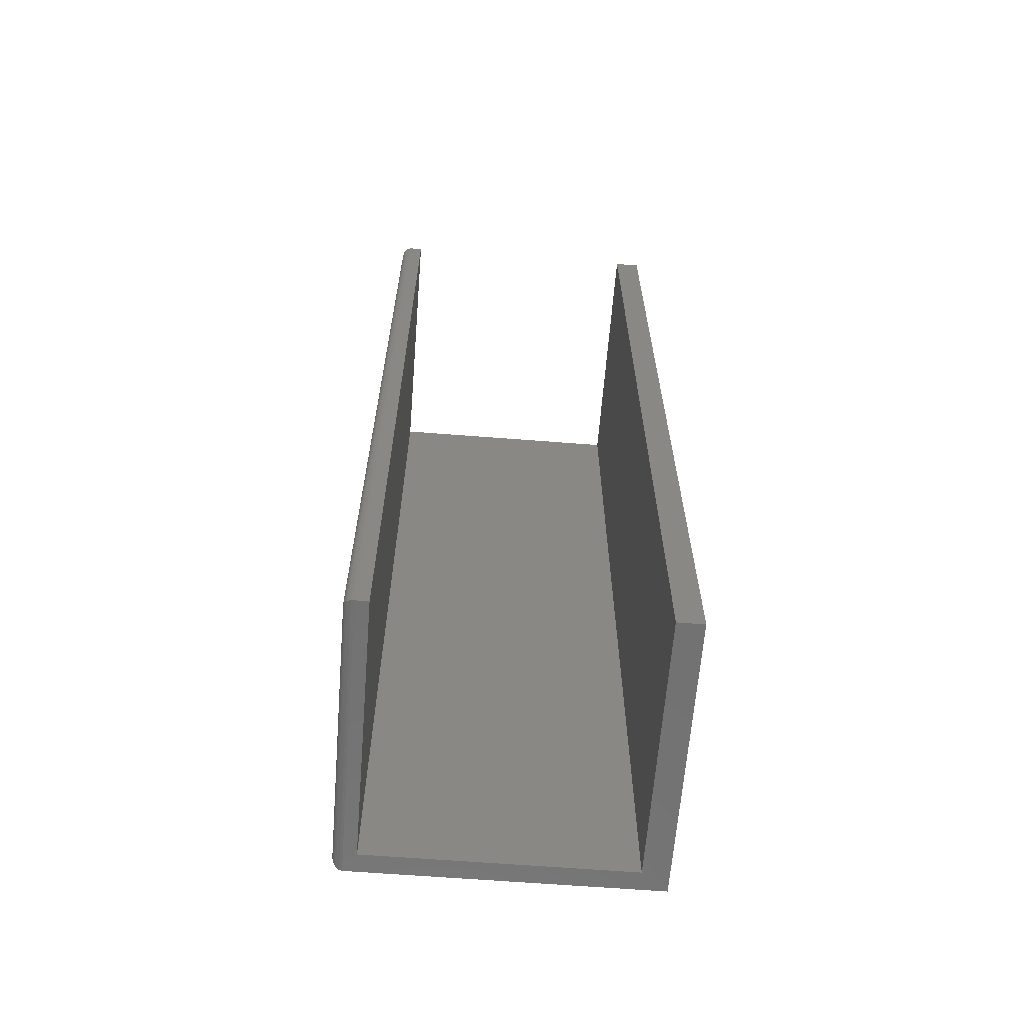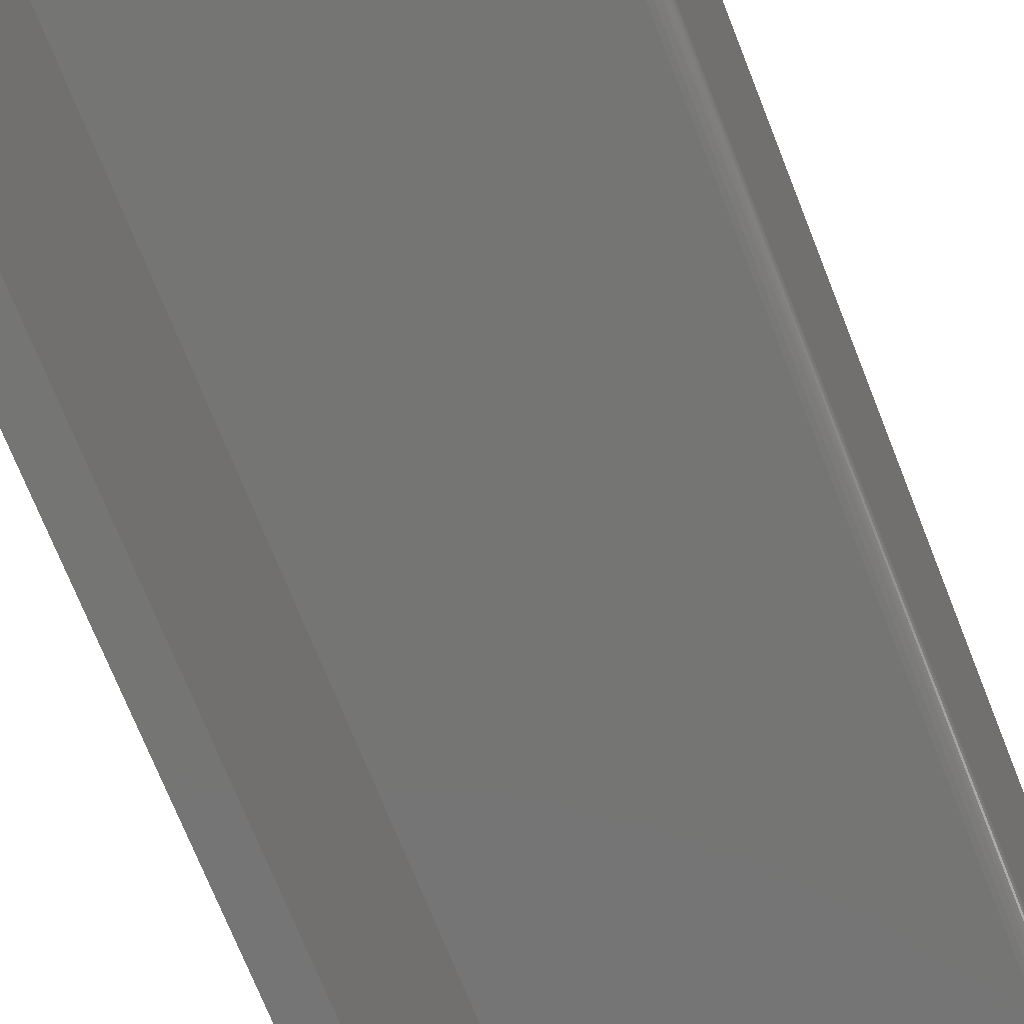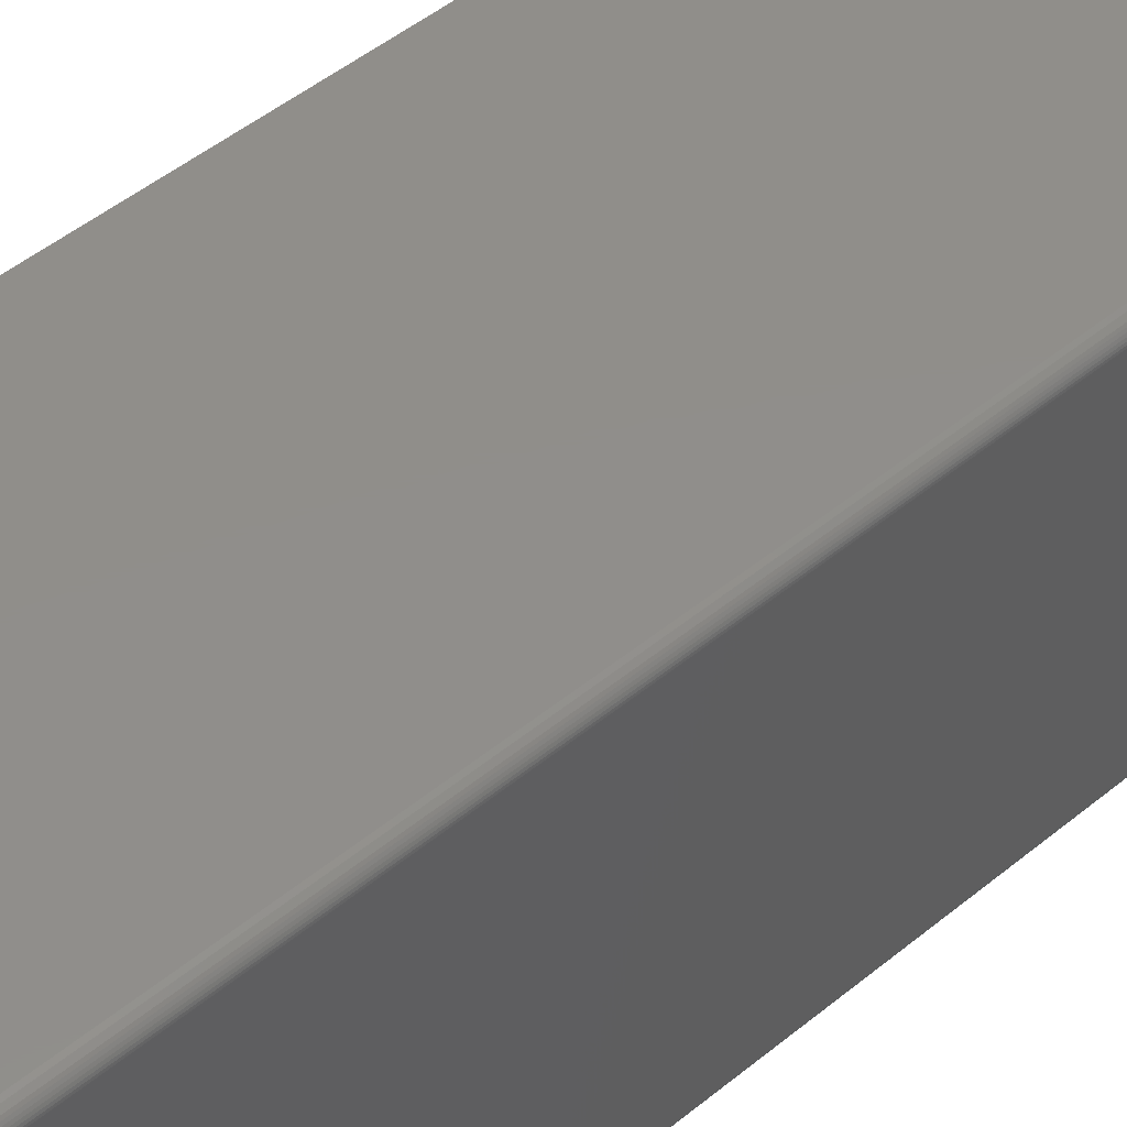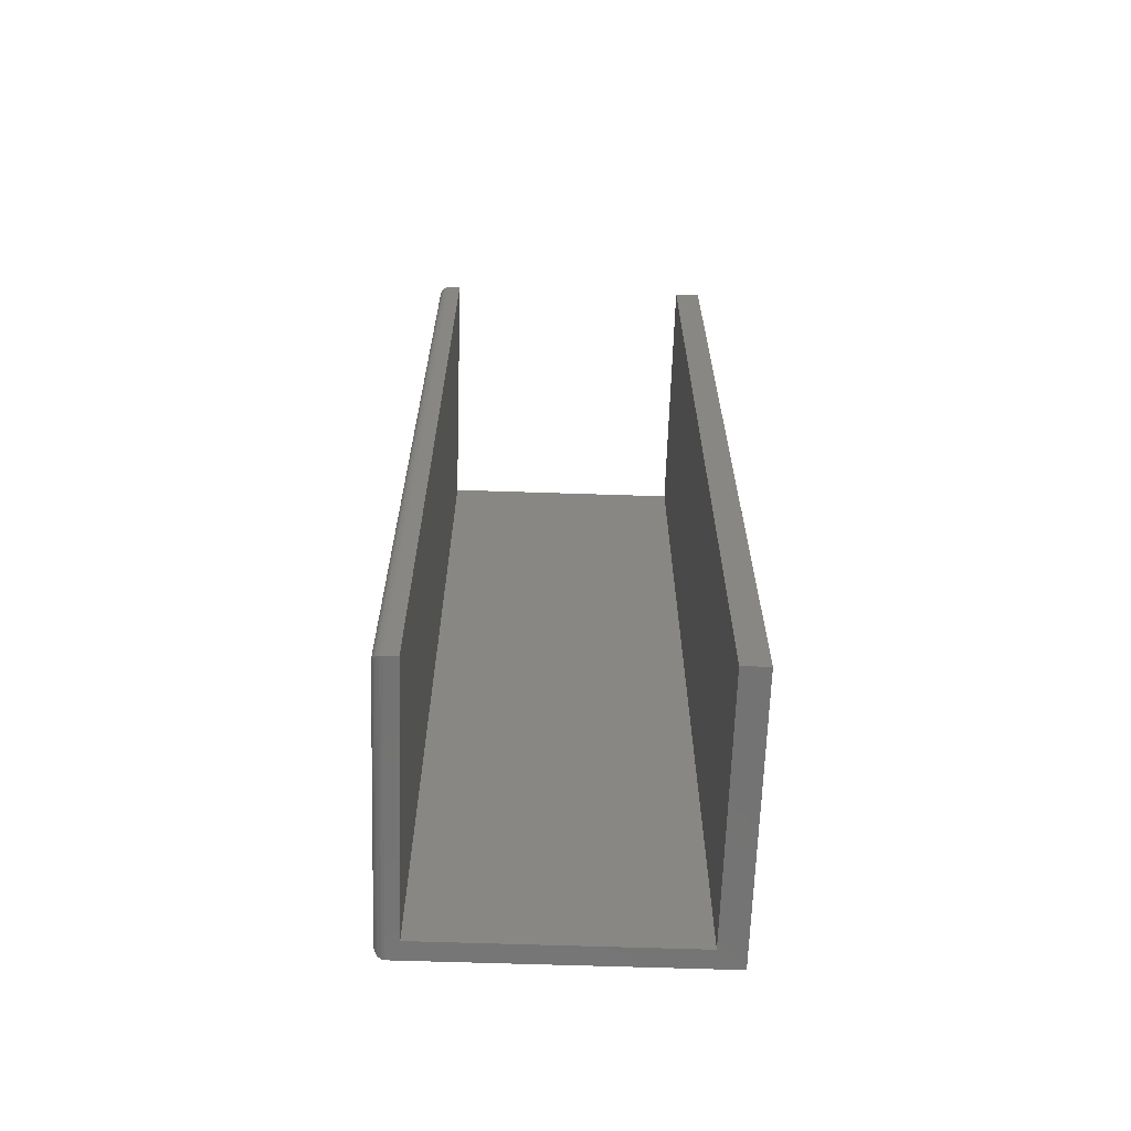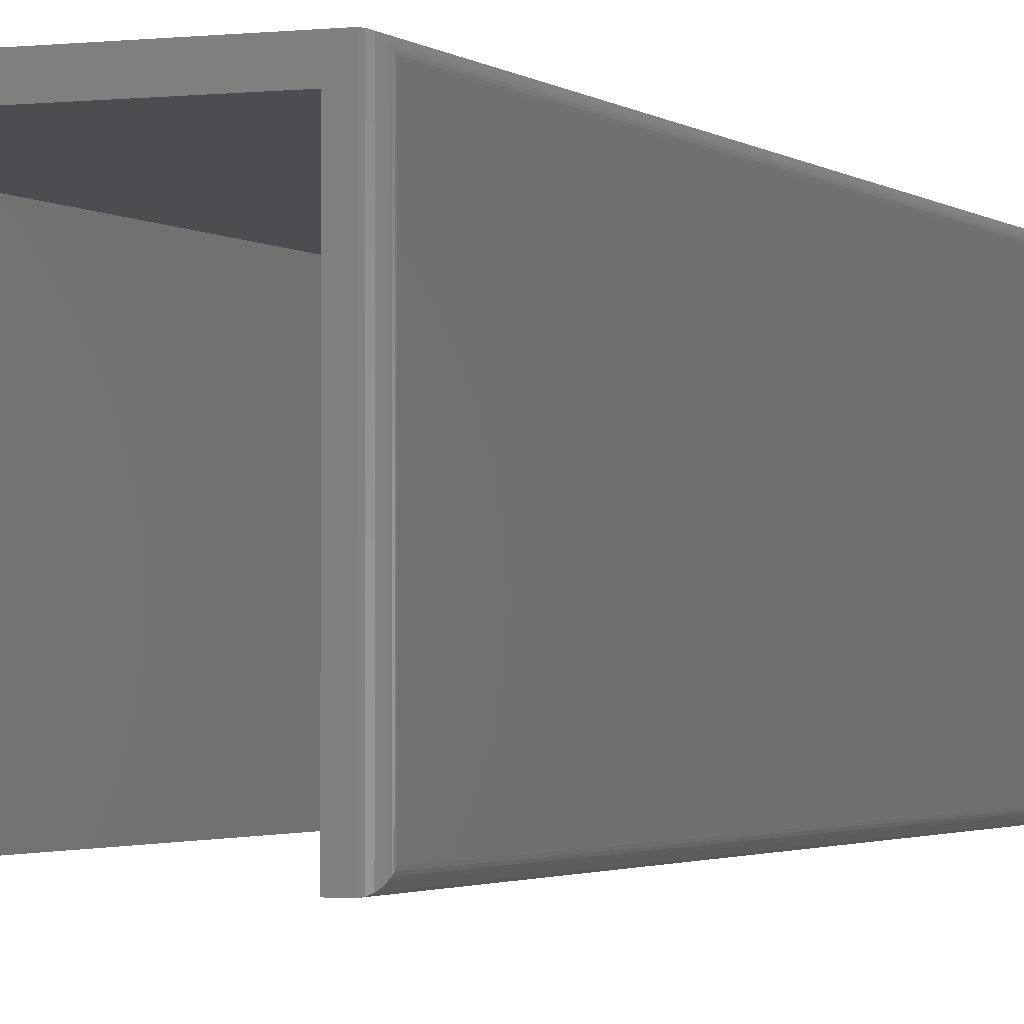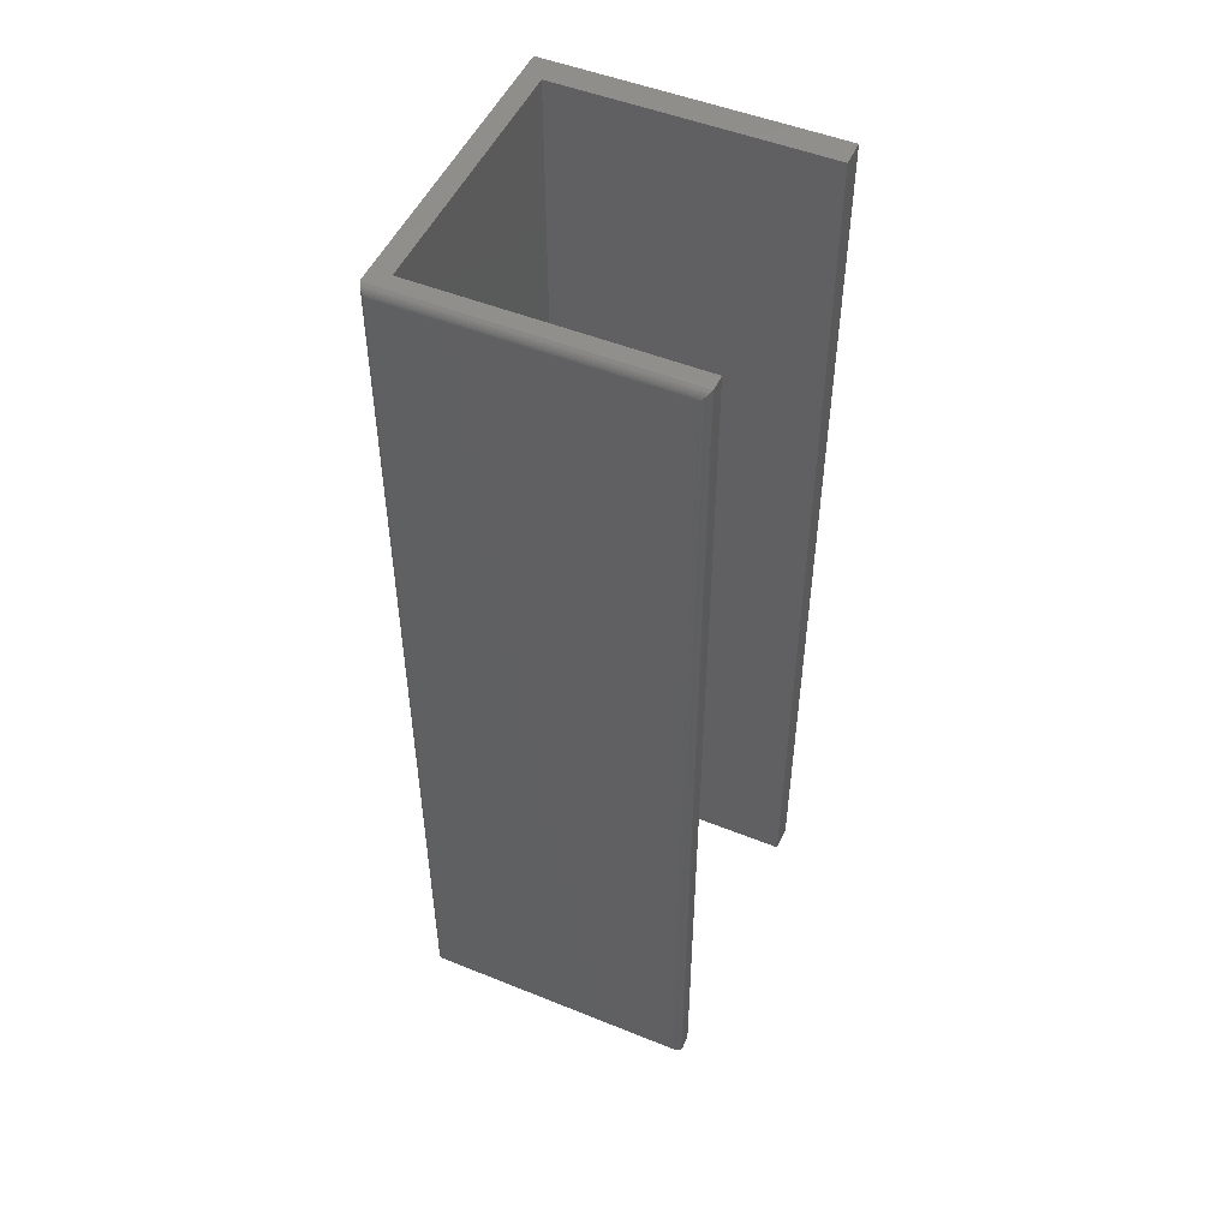
<metadata>
{"format":"stl","ext":"stl","renderer":"f3d","projection":"perspective","resolution":1024,"background":"white","views":[{"elev":-63.8,"azim":175.5,"up":"+Y"},{"elev":-67.2,"azim":21.0,"up":"+Z"},{"elev":46.4,"azim":46.6,"up":"+Z"},{"elev":-65.1,"azim":178.1,"up":"+Y"},{"elev":-1.9,"azim":22.6,"up":"+Z"},{"elev":50.2,"azim":113.9,"up":"+Y"}]}
</metadata>
<code>
# stl→obj: 48 verts, 92 faces
v 0 -0.75 0
v 0.02039 -0.75 -1.249e-18
v 1.358e-17 -0.75 0.2218
v 0.02039 -0.75 0.2065
v 0.2344 -0.75 0.2218
v 0.2243 -0.75 0.2065
v 0.2344 -0.75 -1.435e-17
v 0.2243 -0.75 1.408e-19
v 1.358e-17 0 0.2218
v 0.02039 0 -1.249e-18
v 0 0 0
v 0.02039 0 0.2065
v 0.2344 2.776e-17 0.2218
v 0.2243 0 0.2065
v 0.2344 0 -7.412e-18
v 0.2243 0 1.408e-19
v 0.2422 -0.007812 0.007812
v 0.2422 -0.007812 0.214
v 0.2422 -0.7422 0.007812
v 0.2422 -0.7422 0.214
v 0.2421 -0.006565 0.2152
v 0.2421 -0.7434 0.2152
v 0.2366 -0.0003152 0.2215
v 0.2388 -0.7486 0.2204
v 0.2388 -0.001405 0.2204
v 0.2398 -0.7478 0.2196
v 0.2398 -0.00221 0.2196
v 0.2406 -0.7468 0.2186
v 0.2406 -0.003156 0.2186
v 0.2413 -0.7458 0.2176
v 0.2413 -0.004218 0.2176
v 0.2418 -0.7446 0.2164
v 0.2418 -0.005378 0.2164
v 0.2366 -0.7497 0.2215
v 0.2421 -0.006565 0.006565
v 0.2366 -0.0003152 0.0003152
v 0.2388 -0.001405 0.001405
v 0.2398 -0.00221 0.00221
v 0.2406 -0.003156 0.003156
v 0.2413 -0.004218 0.004218
v 0.2418 -0.005372 0.005378
v 0.2421 -0.7434 0.006565
v 0.2418 -0.7446 0.005372
v 0.2413 -0.7458 0.004218
v 0.2406 -0.7468 0.003156
v 0.2398 -0.7478 0.00221
v 0.2388 -0.7486 0.001405
v 0.2366 -0.7497 0.0003152
f 1 2 3
f 3 2 4
f 3 4 5
f 5 4 6
f 5 6 7
f 7 6 8
f 9 10 11
f 10 9 12
f 12 9 13
f 12 13 14
f 14 13 15
f 14 15 16
f 13 9 5
f 5 9 3
f 17 18 19
f 19 18 20
f 16 15 8
f 8 15 7
f 20 21 22
f 20 18 21
f 23 24 25
f 24 26 25
f 25 26 27
f 26 28 27
f 27 28 29
f 28 30 29
f 29 30 31
f 30 32 31
f 31 32 33
f 32 22 33
f 33 22 21
f 13 5 23
f 23 5 34
f 23 34 24
f 18 35 21
f 18 17 35
f 36 25 37
f 25 27 37
f 37 27 38
f 27 29 38
f 38 29 39
f 29 31 39
f 39 31 40
f 31 33 40
f 40 33 41
f 33 21 41
f 41 21 35
f 15 13 36
f 36 13 23
f 36 23 25
f 17 42 35
f 17 19 42
f 42 43 35
f 35 43 41
f 43 44 41
f 41 44 40
f 44 45 40
f 40 45 39
f 45 46 39
f 39 46 38
f 46 47 38
f 38 47 37
f 47 48 37
f 7 15 48
f 48 15 36
f 48 36 37
f 19 22 42
f 19 20 22
f 22 32 42
f 42 32 43
f 32 30 43
f 43 30 44
f 30 28 44
f 44 28 45
f 28 26 45
f 45 26 46
f 26 24 46
f 46 24 47
f 24 34 47
f 5 7 34
f 34 7 48
f 34 48 47
f 9 11 3
f 3 11 1
f 14 16 6
f 6 16 8
f 12 14 4
f 4 14 6
f 10 12 2
f 2 12 4
f 11 10 1
f 1 10 2

</code>
